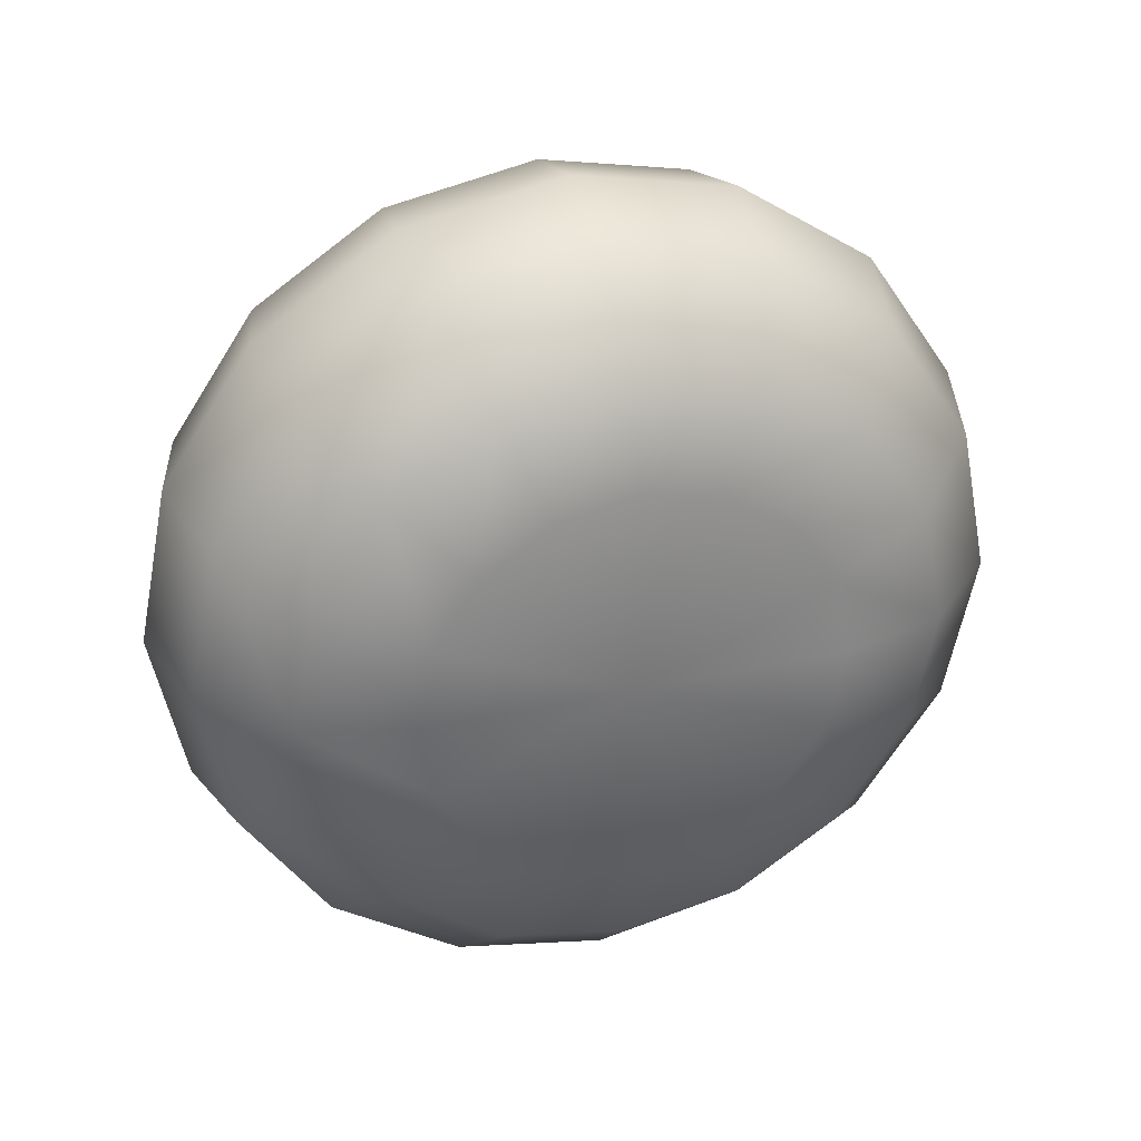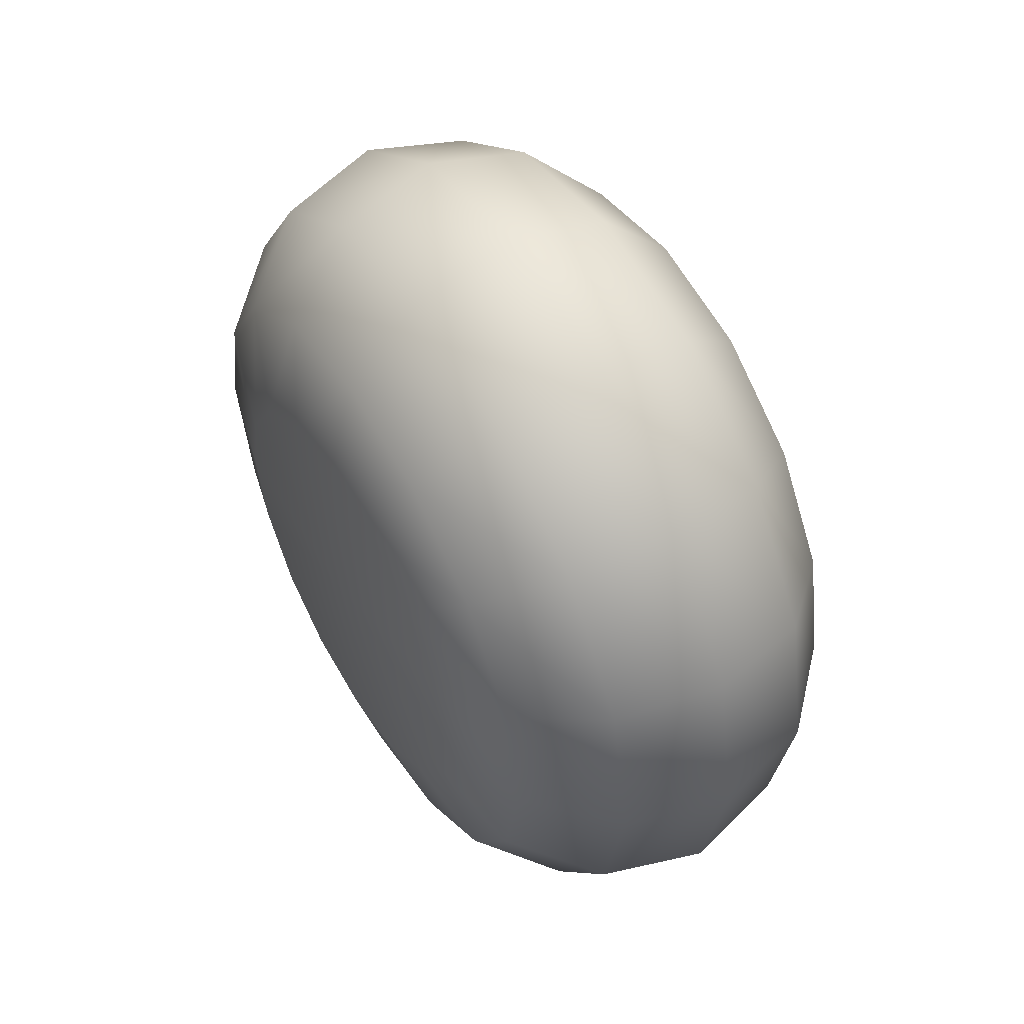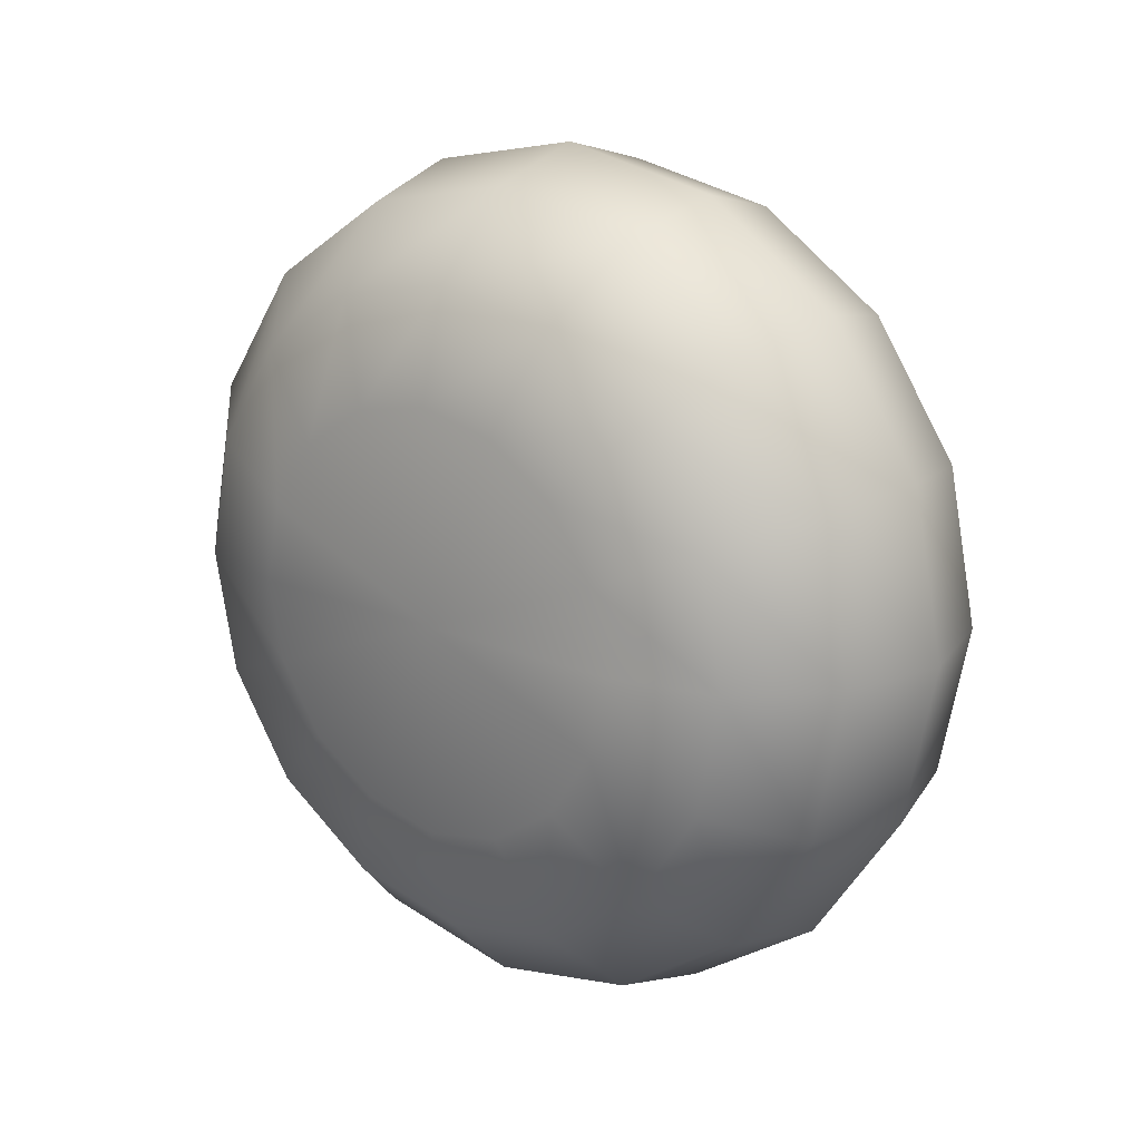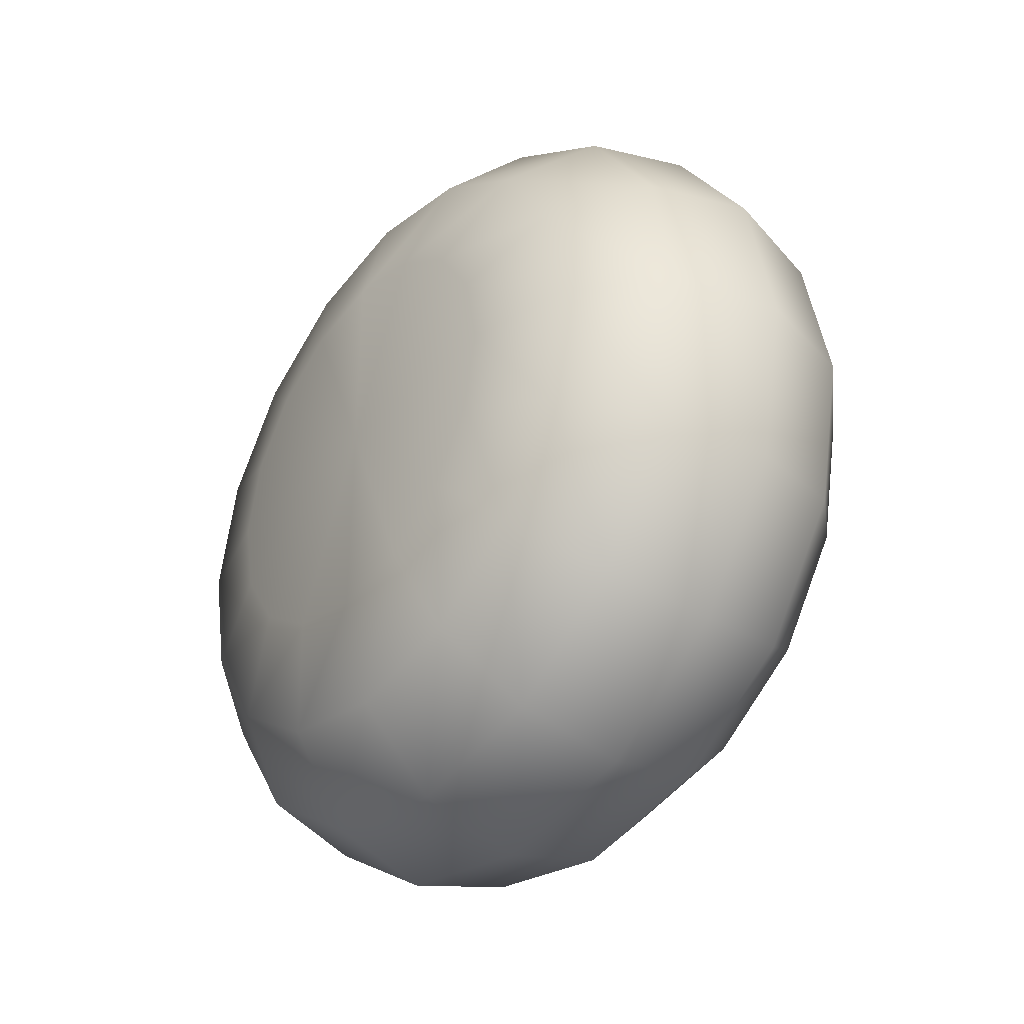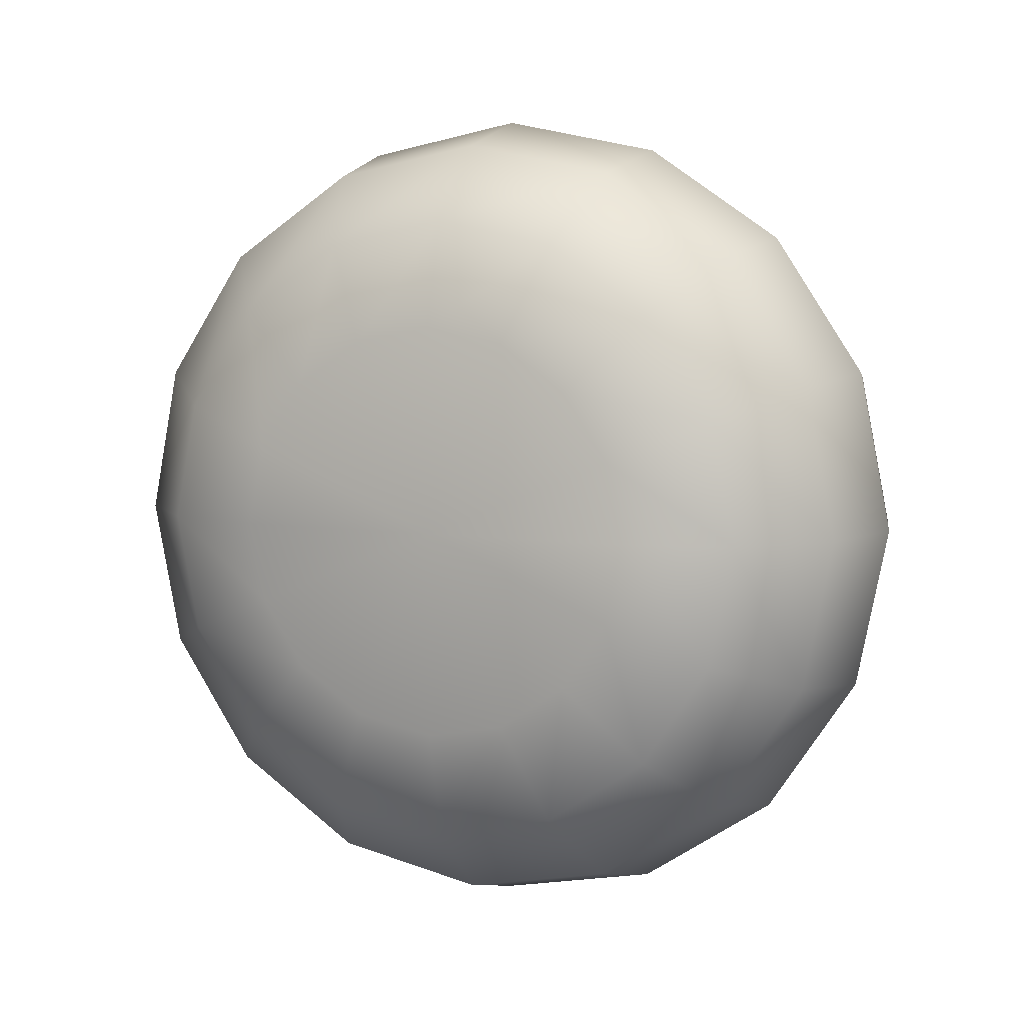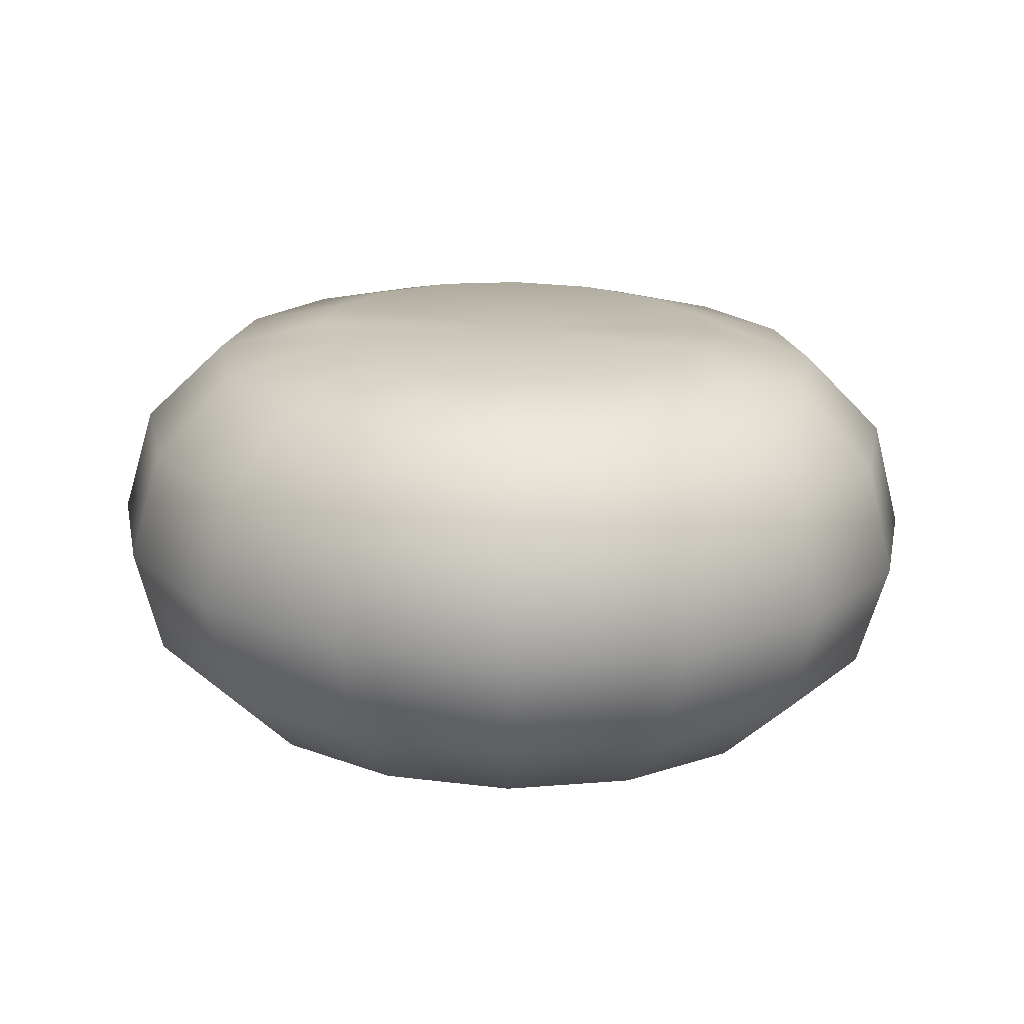
<metadata>
{"format":"obj","ext":"obj","renderer":"f3d","projection":"perspective","resolution":1024,"background":"white","views":[{"elev":33.1,"azim":73.0,"up":"+Z"},{"elev":52.3,"azim":-30.9,"up":"+Z"},{"elev":18.5,"azim":129.3,"up":"+Z"},{"elev":-36.7,"azim":-38.0,"up":"+Y"},{"elev":6.7,"azim":113.9,"up":"+Z"},{"elev":-70.9,"azim":88.8,"up":"+Z"}]}
</metadata>
<code>
g ENV_SY01_spinDoorWheel02_MO
v -9.739 0.5862 0.244
v -9.831 0.6039 0.2618
v -9.831 0.6842 0.1417
v -9.739 0.4743 0.319
v -9.831 0.4838 0.3421
v -9.739 0.6611 0.1322
v -9.831 0.7125 1.198e-05
v -9.739 0.3421 0.3451
v -9.831 0.3421 0.3703
v -9.739 0.6874 1.198e-05
v -9.831 0.6842 -0.1417
v -9.739 0.21 0.319
v -9.831 0.2005 0.3421
v -9.739 0.6611 -0.1321
v -9.831 0.6039 -0.2619
v -9.739 0.09794 0.244
v -9.831 0.08035 0.2618
v -9.739 0.5862 -0.2442
v -9.831 0.4838 -0.3421
v -9.739 0.02315 0.1322
v -9.831 1.198e-05 0.1417
v -9.739 0.4743 -0.319
v -9.831 0.3421 -0.3703
v -9.739 -0.003157 1.198e-05
v -9.831 -0.02819 1.198e-05
v -9.739 0.3421 -0.3453
v -9.831 0.2005 -0.3421
v -9.739 0.02315 -0.1321
v -9.831 1.198e-05 -0.1417
v -9.739 0.21 -0.319
v -9.831 0.08035 -0.2619
v -9.739 0.09794 -0.2442
v -9.672 0.5377 -0.1957
v -9.672 0.448 -0.2556
v -9.672 0.3421 -0.2767
v -9.672 0.2363 -0.2556
v -9.672 0.1464 -0.1957
v -9.672 0.08653 -0.1058
v -9.672 0.5977 -0.1058
v -9.672 0.06546 1.198e-05
v -9.672 0.6188 1.198e-05
v -9.672 0.08653 0.1059
v -9.672 0.5977 0.1059
v -9.672 0.1464 0.1956
v -9.672 0.5377 0.1956
v -9.672 0.2363 0.2556
v -9.672 0.448 0.2556
v -9.672 0.3421 0.2767
v -9.647 0.5112 0.07005
v -9.647 0.4716 0.1293
v -9.647 0.3421 1.198e-05
v -9.647 0.5252 1.198e-05
v -9.647 0.4122 0.1691
v -9.647 0.5112 -0.07003
v -9.647 0.3421 0.183
v -9.647 0.4716 -0.1295
v -9.647 0.2721 0.1691
v -9.647 0.4122 -0.1691
v -9.647 0.2127 0.1293
v -9.647 0.3421 -0.183
v -9.647 0.1731 0.07005
v -9.647 0.2721 -0.1691
v -9.647 0.1591 1.198e-05
v -9.647 0.2127 -0.1295
v -9.647 0.1731 -0.07003
v -9.831 0.6842 -0.1417
v -9.923 0.6611 -0.1321
v -9.923 0.5862 -0.2442
v -9.831 0.6039 -0.2619
v -9.831 0.7125 1.198e-05
v -9.923 0.4743 -0.319
v -9.831 0.4838 -0.3421
v -9.923 0.6874 1.198e-05
v -9.831 0.6842 0.1417
v -9.923 0.3421 -0.3453
v -9.831 0.3421 -0.3703
v -9.923 0.6611 0.1322
v -9.831 0.6039 0.2618
v -9.923 0.21 -0.319
v -9.831 0.2005 -0.3421
v -9.923 0.5862 0.244
v -9.831 0.4838 0.3421
v -9.923 0.09794 -0.2442
v -9.831 0.08035 -0.2619
v -9.923 0.4743 0.319
v -9.831 0.3421 0.3703
v -9.923 0.02315 -0.1321
v -9.831 1.198e-05 -0.1417
v -9.923 0.3421 0.3451
v -9.831 0.2005 0.3421
v -9.923 -0.003157 1.198e-05
v -9.831 -0.02819 1.198e-05
v -9.923 0.21 0.319
v -9.831 0.08035 0.2618
v -9.923 0.02315 0.1322
v -9.831 1.198e-05 0.1417
v -9.923 0.09794 0.244
v -9.99 0.08653 -0.1058
v -9.99 0.06546 1.198e-05
v -9.99 0.08653 0.1059
v -9.99 0.1464 0.1956
v -9.99 0.2363 0.2556
v -9.99 0.3421 0.2767
v -9.99 0.1464 -0.1957
v -9.99 0.448 0.2556
v -9.99 0.2363 -0.2556
v -9.99 0.5377 0.1956
v -9.99 0.3421 -0.2767
v -9.99 0.5977 0.1059
v -9.99 0.448 -0.2556
v -9.99 0.6188 1.198e-05
v -9.99 0.5377 -0.1957
v -9.99 0.5977 -0.1058
v -10.01 0.2721 -0.1691
v -10.01 0.3421 -0.183
v -10.01 0.3421 1.198e-05
v -10.01 0.2127 -0.1295
v -10.01 0.4122 -0.1691
v -10.01 0.1731 -0.07003
v -10.01 0.4716 -0.1295
v -10.01 0.1591 1.198e-05
v -10.01 0.5112 -0.07003
v -10.01 0.1731 0.07005
v -10.01 0.5252 1.198e-05
v -10.01 0.2127 0.1293
v -10.01 0.5112 0.07005
v -10.01 0.2721 0.1691
v -10.01 0.4716 0.1293
v -10.01 0.3421 0.183
v -10.01 0.4122 0.1691
g ENV_SY01_spinDoorWheel02_MO_0
f 3 2 1
f 1 2 4
f 2 5 4
f 6 3 1
f 7 3 6
f 4 5 8
f 5 9 8
f 10 7 6
f 7 10 11
f 8 9 12
f 9 13 12
f 10 14 11
f 15 11 14
f 12 13 16
f 13 17 16
f 18 15 14
f 19 15 18
f 16 17 20
f 17 21 20
f 22 19 18
f 23 19 22
f 20 21 24
f 21 25 24
f 26 23 22
f 27 23 26
f 24 25 28
f 25 29 28
f 30 27 26
f 31 27 30
f 29 31 32
f 28 29 32
f 32 31 30
f 22 18 33
f 26 22 34
f 34 22 33
f 30 26 35
f 35 26 34
f 32 30 36
f 36 30 35
f 28 32 37
f 37 32 36
f 24 28 38
f 38 28 37
f 33 18 39
f 18 14 39
f 40 24 38
f 20 24 40
f 41 39 14
f 10 41 14
f 42 20 40
f 16 20 42
f 41 10 43
f 10 6 43
f 44 16 42
f 12 16 44
f 43 6 45
f 6 1 45
f 46 12 44
f 8 12 46
f 45 1 47
f 1 4 47
f 4 8 48
f 48 8 46
f 47 4 48
f 41 43 49
f 43 45 50
f 49 43 50
f 51 49 50
f 52 41 49
f 51 52 49
f 41 52 39
f 50 45 53
f 45 47 53
f 51 50 53
f 52 54 39
f 51 54 52
f 33 39 54
f 53 47 55
f 47 48 55
f 51 53 55
f 56 33 54
f 51 56 54
f 34 33 56
f 55 48 57
f 51 55 57
f 51 58 56
f 58 34 56
f 51 57 59
f 48 46 57
f 57 46 59
f 35 34 58
f 46 44 59
f 60 35 58
f 51 60 58
f 36 35 60
f 59 44 61
f 51 59 61
f 44 42 61
f 62 36 60
f 51 62 60
f 37 36 62
f 61 42 63
f 51 61 63
f 42 40 63
f 64 37 62
f 51 64 62
f 38 37 64
f 63 40 65
f 51 63 65
f 51 65 64
f 65 38 64
f 40 38 65
f 68 67 66
f 69 68 66
f 70 66 67
f 71 68 69
f 72 71 69
f 73 70 67
f 70 73 74
f 75 71 72
f 76 75 72
f 73 77 74
f 74 77 78
f 79 75 76
f 80 79 76
f 77 81 78
f 78 81 82
f 83 79 80
f 84 83 80
f 81 85 82
f 82 85 86
f 87 83 84
f 88 87 84
f 85 89 86
f 86 89 90
f 91 87 88
f 92 91 88
f 89 93 90
f 90 93 94
f 95 91 92
f 96 95 92
f 94 97 96
f 93 97 94
f 97 95 96
f 87 98 83
f 91 99 87
f 99 98 87
f 95 100 91
f 100 99 91
f 97 101 95
f 101 100 95
f 93 102 97
f 102 101 97
f 89 103 93
f 103 102 93
f 98 104 83
f 83 104 79
f 105 103 89
f 85 105 89
f 104 106 79
f 79 106 75
f 107 105 85
f 81 107 85
f 106 108 75
f 75 108 71
f 109 107 81
f 77 109 81
f 108 110 71
f 71 110 68
f 111 109 77
f 73 111 77
f 110 112 68
f 68 112 67
f 73 67 113
f 111 73 113
f 112 113 67
f 106 114 108
f 108 115 110
f 114 115 108
f 116 115 114
f 117 114 106
f 116 114 117
f 104 117 106
f 115 118 110
f 110 118 112
f 116 118 115
f 119 117 104
f 116 117 119
f 98 119 104
f 118 120 112
f 112 120 113
f 116 120 118
f 121 119 98
f 116 119 121
f 99 121 98
f 120 122 113
f 116 122 120
f 116 121 123
f 123 121 99
f 116 124 122
f 111 113 122
f 124 111 122
f 100 123 99
f 111 124 109
f 125 123 100
f 116 123 125
f 101 125 100
f 124 126 109
f 116 126 124
f 109 126 107
f 127 125 101
f 116 125 127
f 102 127 101
f 126 128 107
f 116 128 126
f 107 128 105
f 129 127 102
f 116 127 129
f 103 129 102
f 105 130 103
f 128 130 105
f 116 130 128
f 130 129 103
f 116 129 130

</code>
